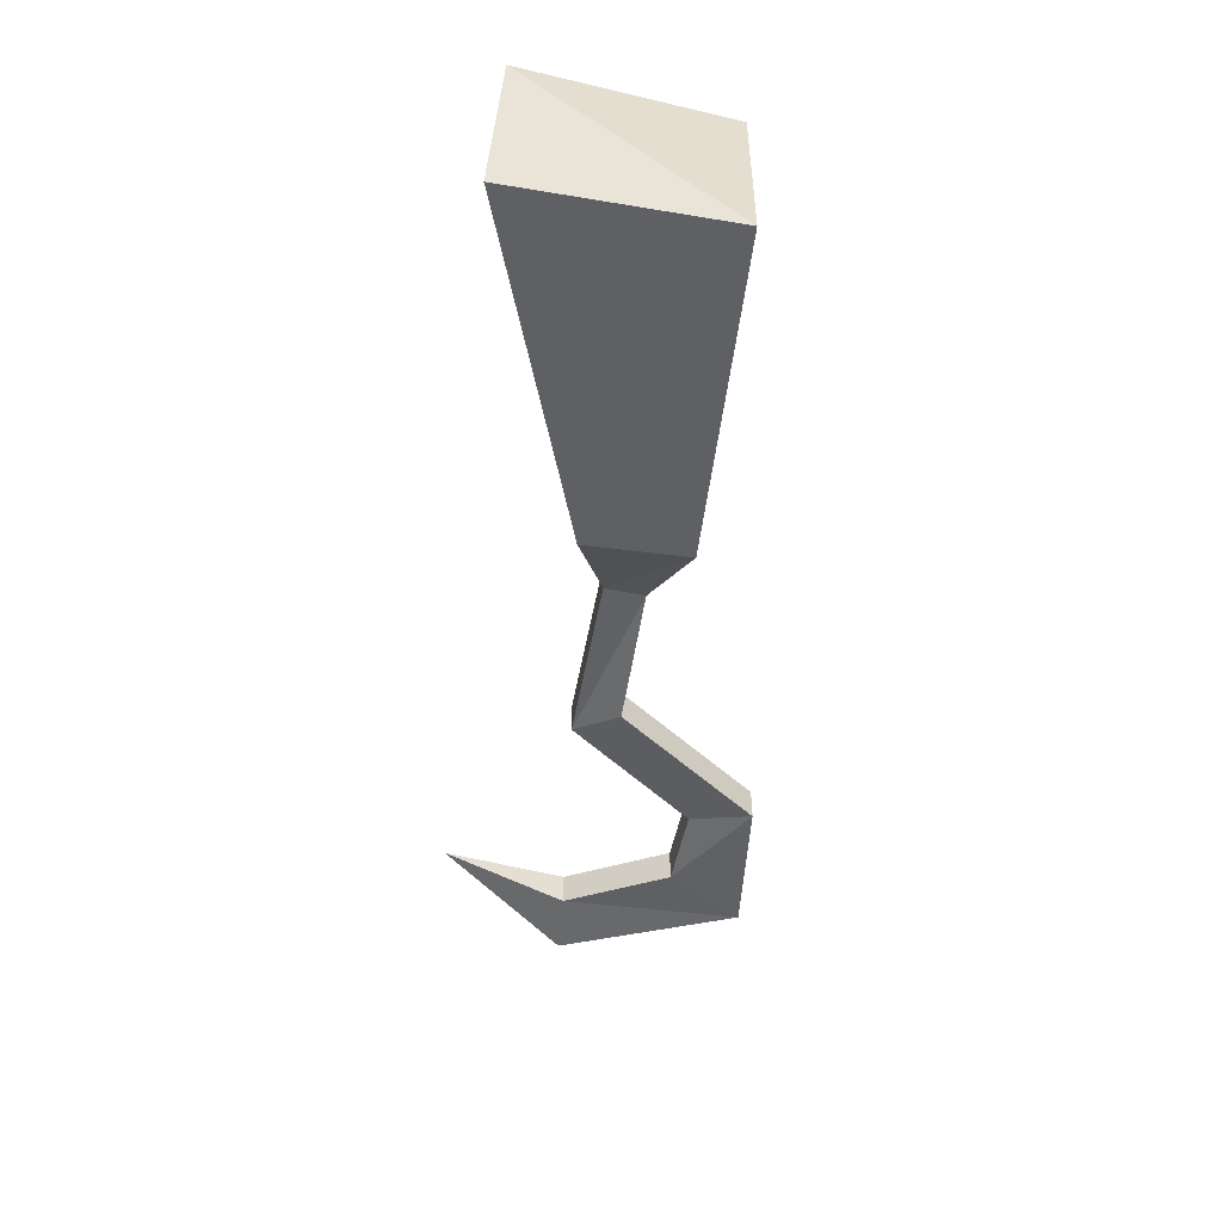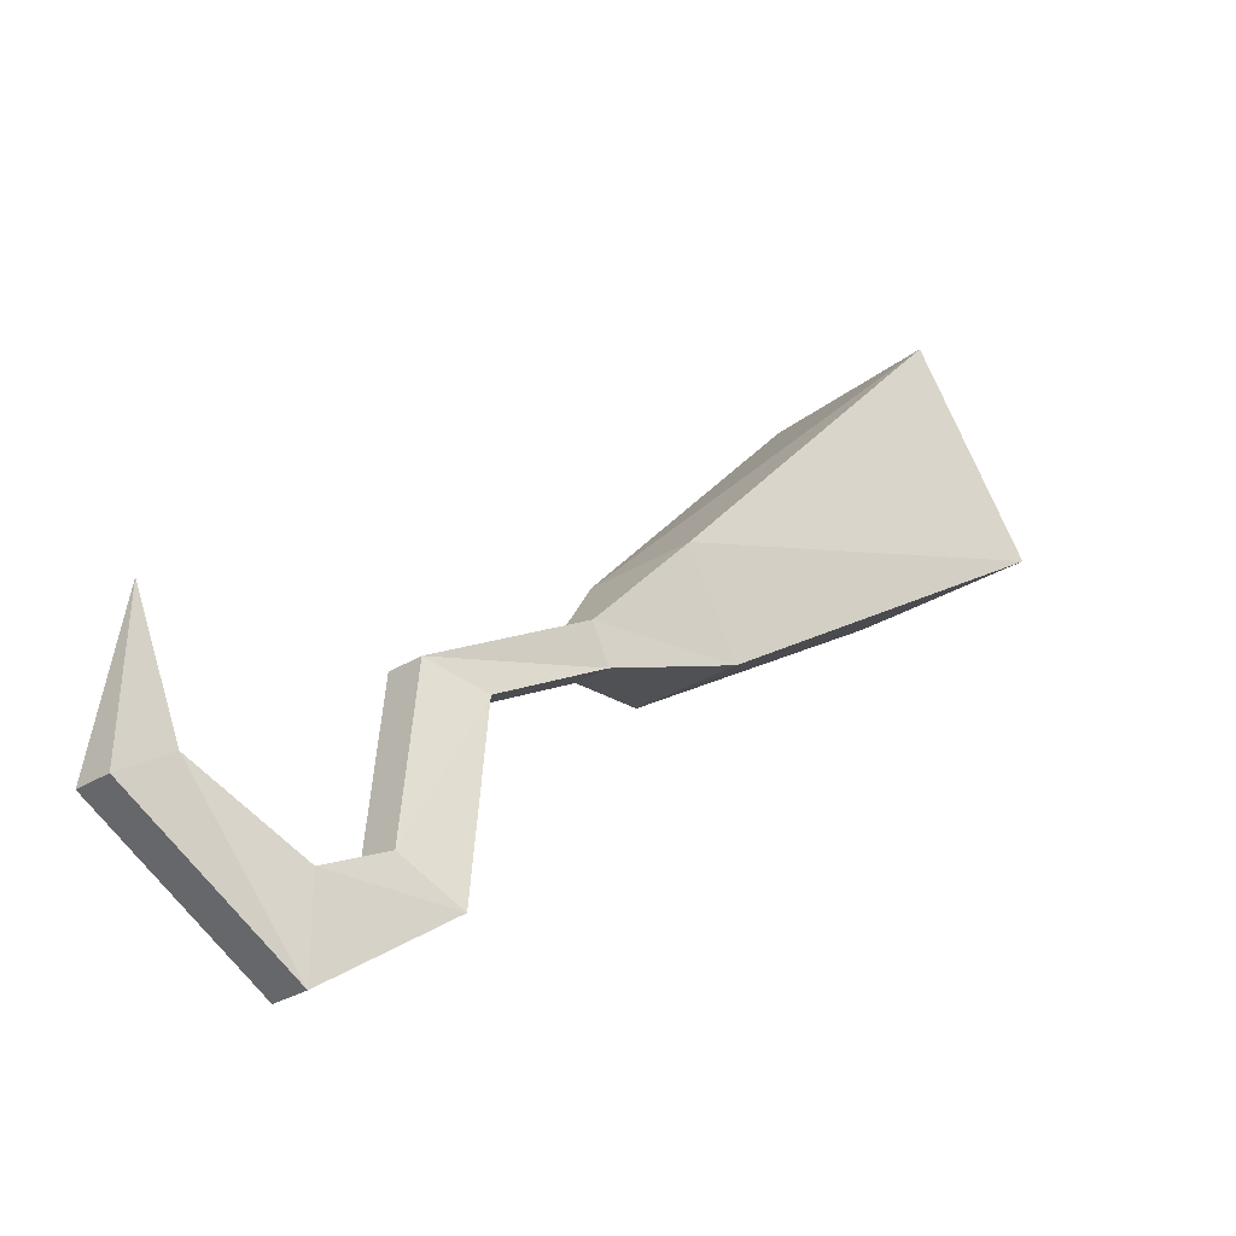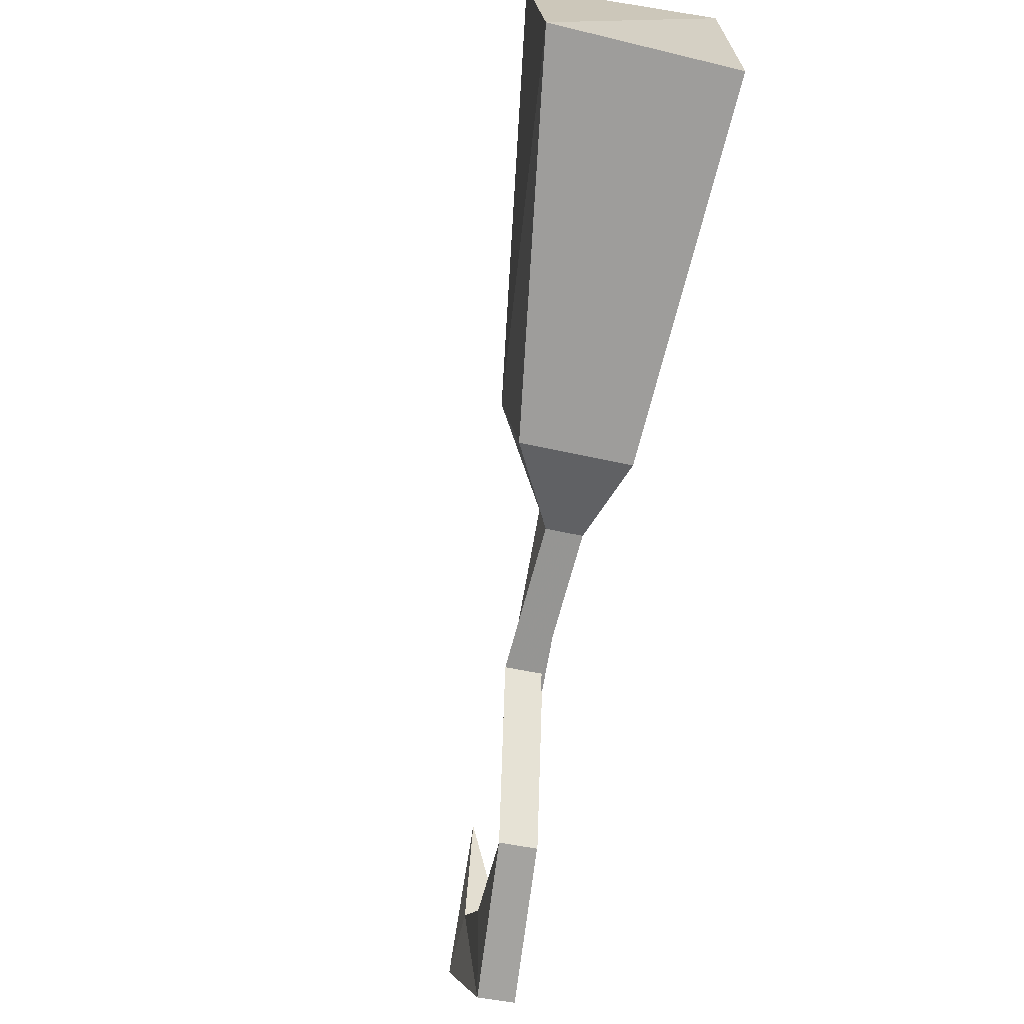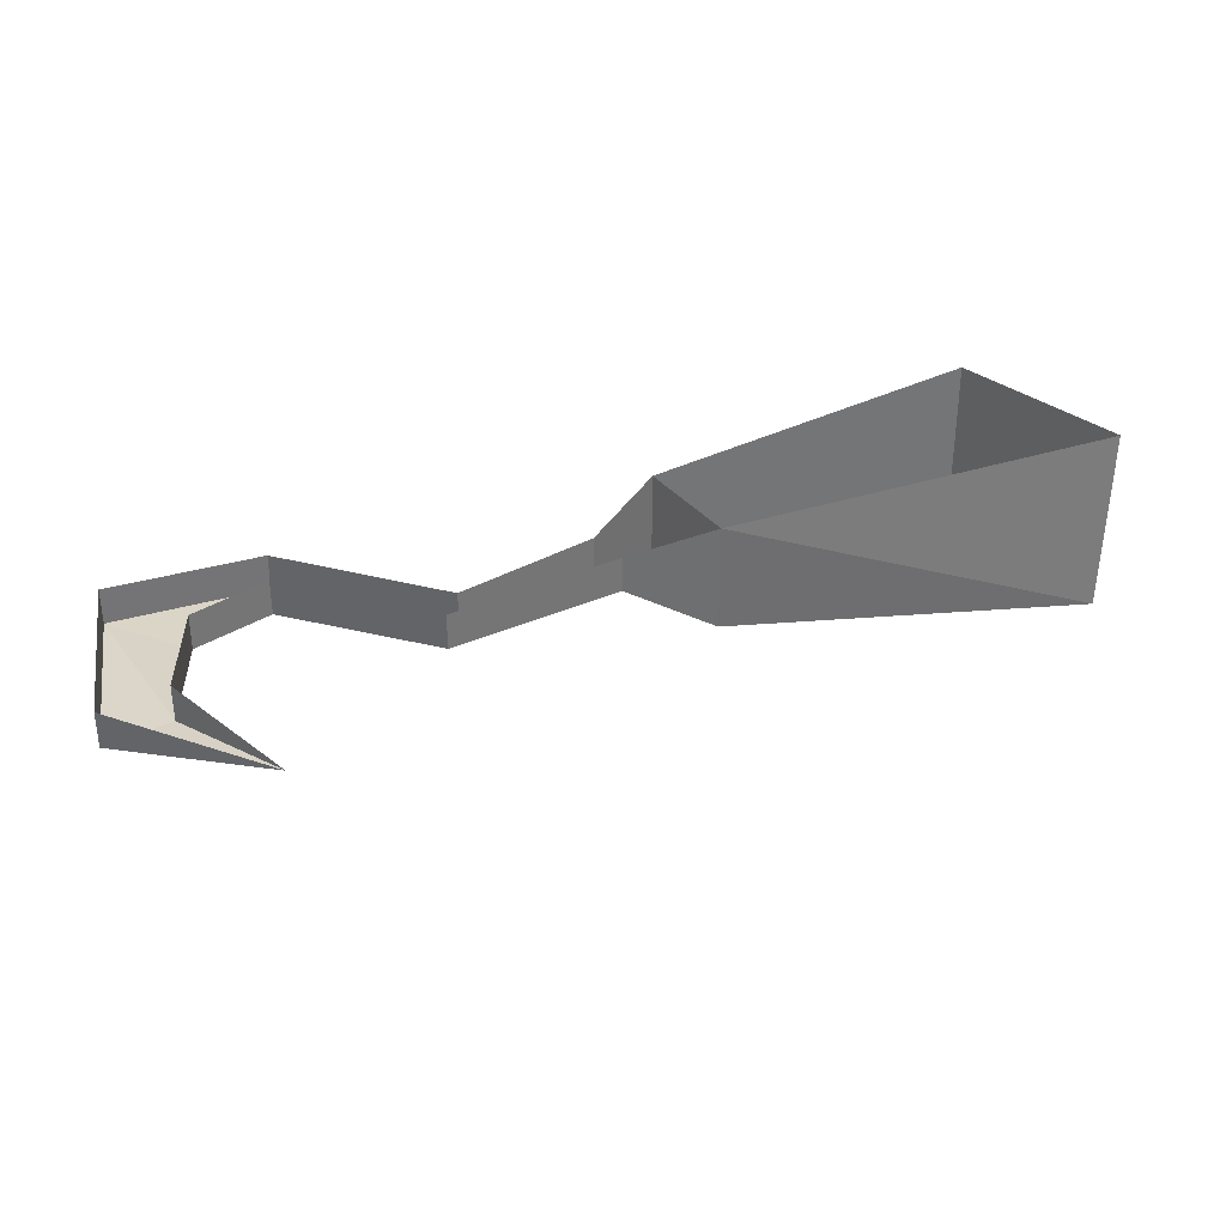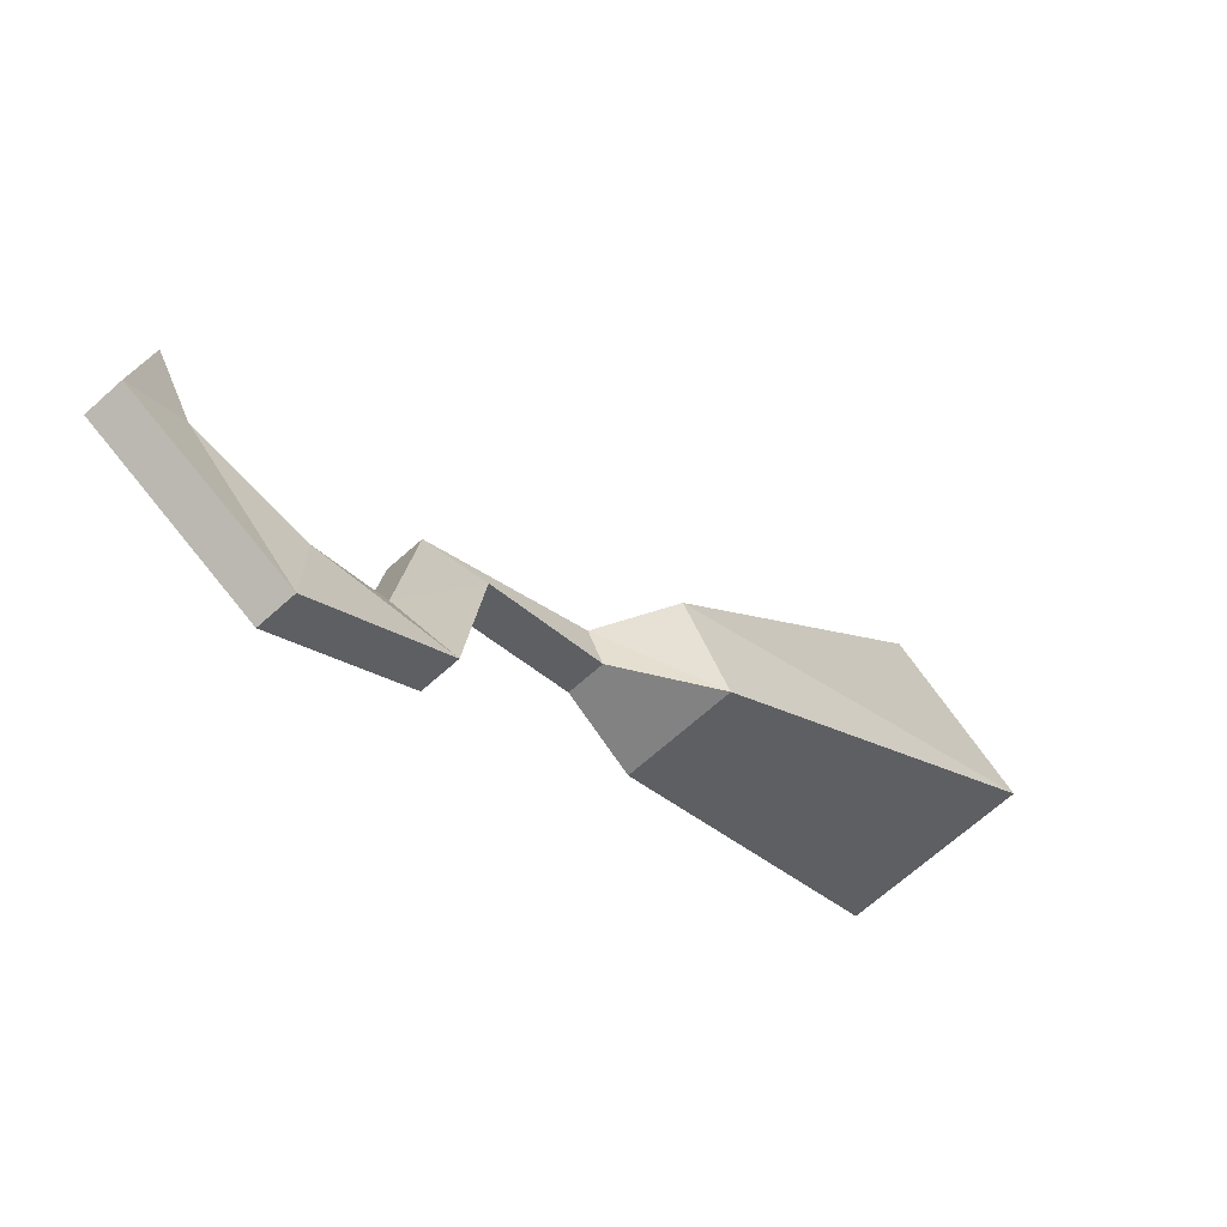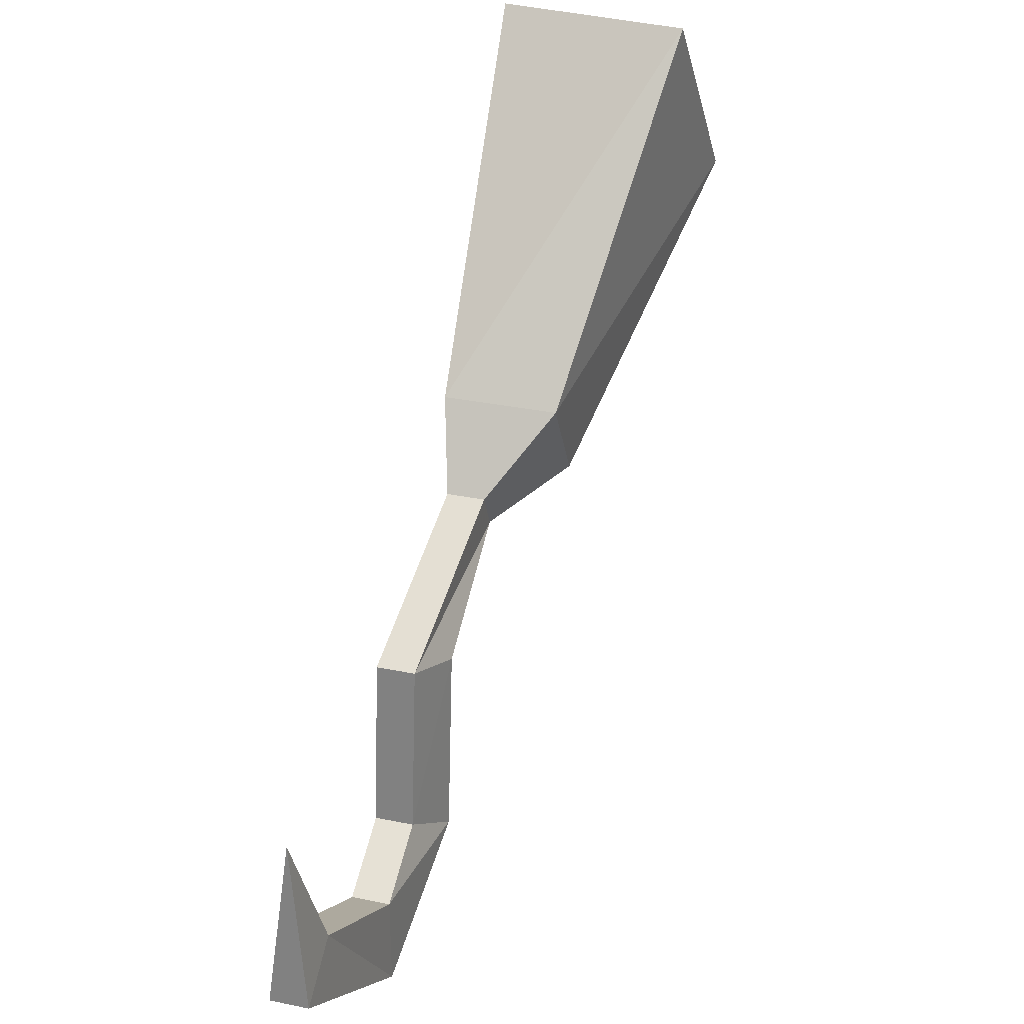
<metadata>
{"format":"obj","ext":"obj","renderer":"f3d","projection":"perspective","resolution":1024,"background":"white","views":[{"elev":-53.0,"azim":51.3,"up":"+Y"},{"elev":-29.4,"azim":-46.8,"up":"+Z"},{"elev":-38.4,"azim":72.7,"up":"+Z"},{"elev":35.9,"azim":-65.7,"up":"+Y"},{"elev":-68.7,"azim":-48.2,"up":"+Z"},{"elev":32.7,"azim":-74.1,"up":"+Z"}]}
</metadata>
<code>
o item/pirates_hook/base
v 21 0 18
v 20 -10 18
v 26 -11 8
v 26 -1 8
v 9 -7 -3
v 9 -1 -3
v 6 -1 2
v 6 -7 2
v -11 -3 -23
v -11 -3 -18
v -17 -2 -15
v -20 -2 -17
v -11 -1 -23
v -4 -2 -18
v -4 -4 -18
v -7 -3 -16
v -11 -1 -18
v -17 0 -15
v -19 -1 -8
v -20 0 -17
v -7 -1 -16
v -6 -3 -7
v -6 -1 -7
v 3 -4 -2
v 3 -2 -2
v -3 -4 -8
v -3 -2 -8
v 4 -2 -4
v 4 -4 -4
f 1 2 3
f 1 3 4
f 4 3 5
f 4 5 6
f 6 5 7
f 7 5 8
f 7 8 2
f 7 2 1
f 8 5 3
f 8 3 2
f 9 10 11
f 9 11 12
f 9 12 13
f 9 13 14
f 9 14 15
f 9 15 10
f 10 15 16
f 10 16 17
f 10 17 18
f 10 18 11
f 11 18 19
f 11 19 12
f 12 19 20
f 12 20 13
f 16 21 17
f 21 16 22
f 21 22 23
f 23 22 24
f 23 24 25
f 25 24 8
f 25 8 7
f 26 22 16
f 26 16 15
f 26 15 27
f 26 27 28
f 26 28 29
f 26 29 22
f 22 29 24
f 24 29 5
f 24 5 8
f 27 15 14
f 6 5 29
f 6 29 28

</code>
